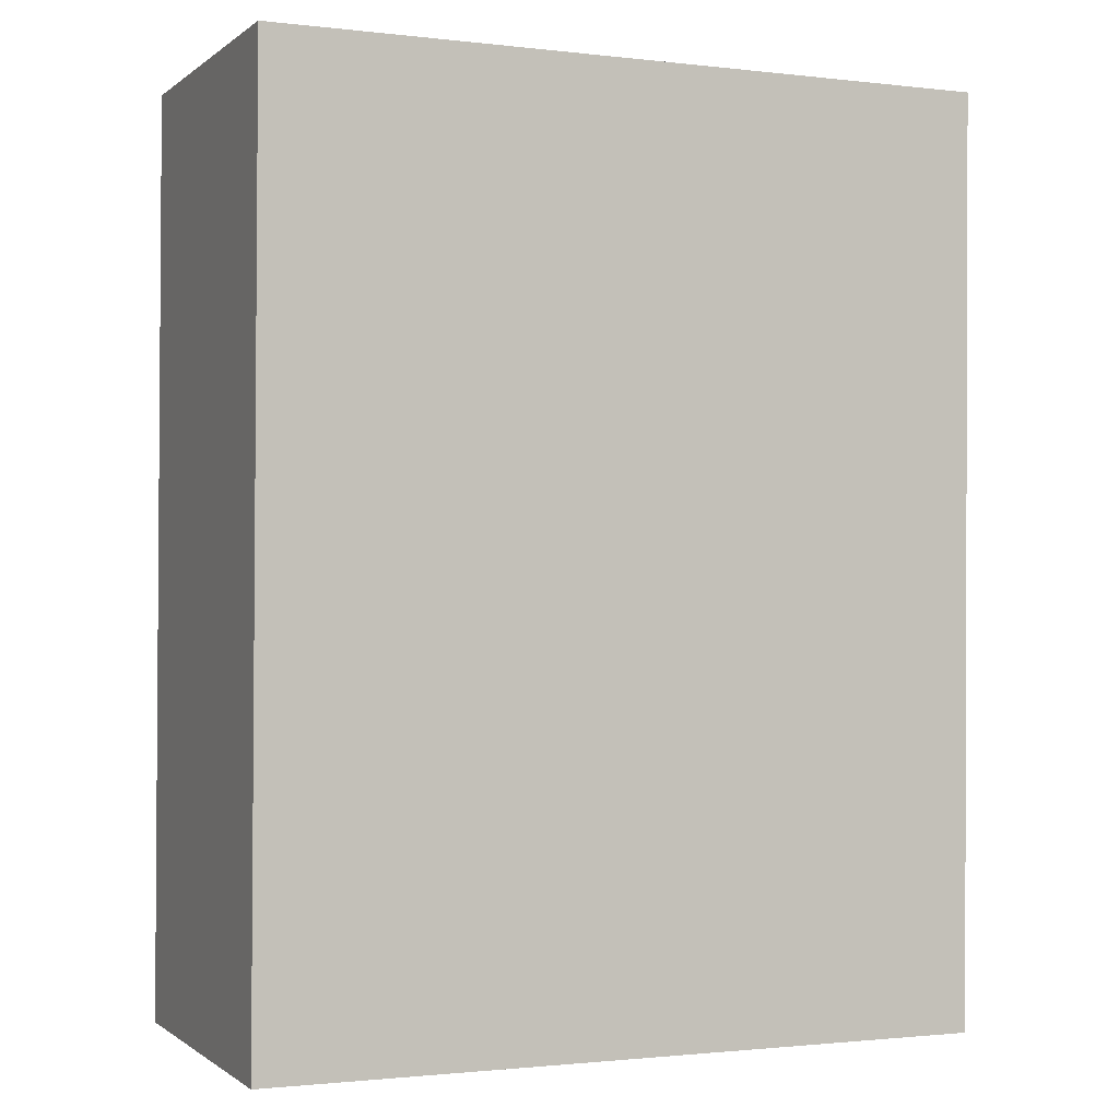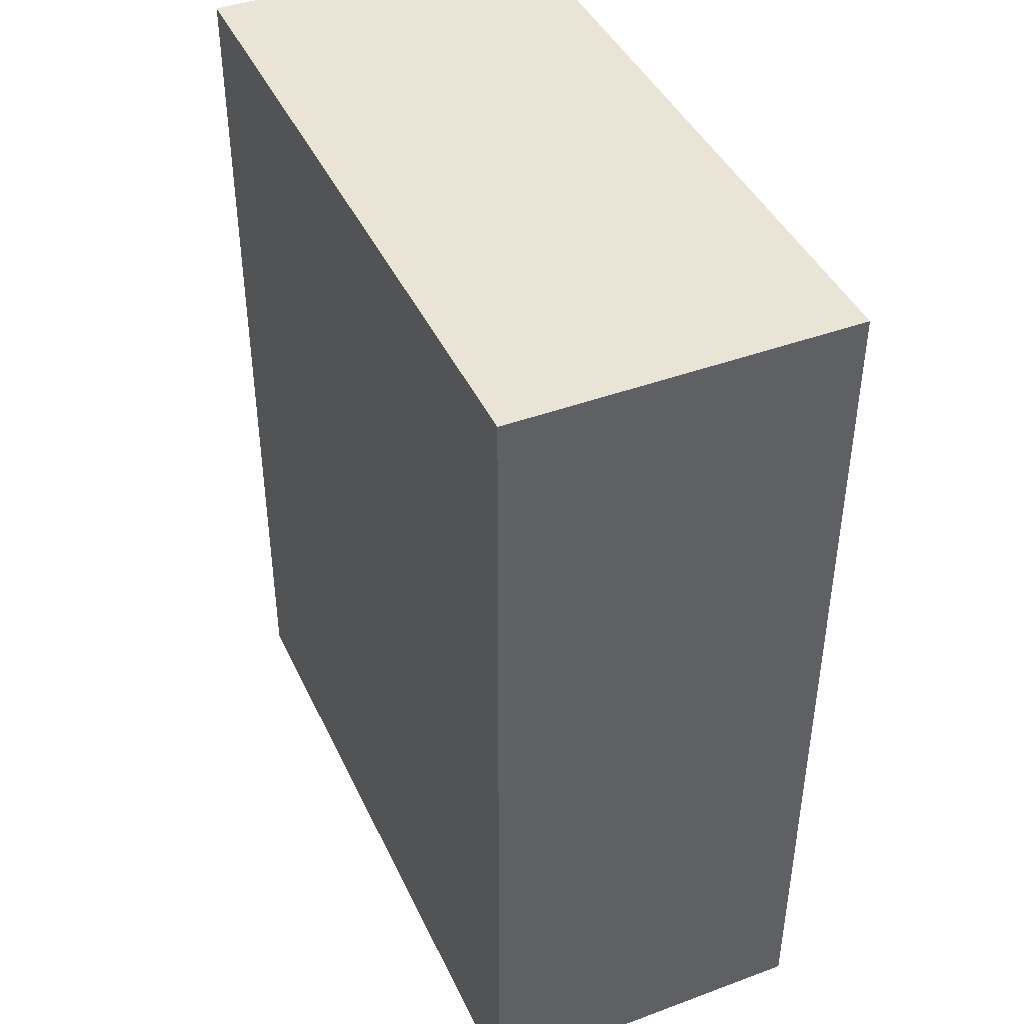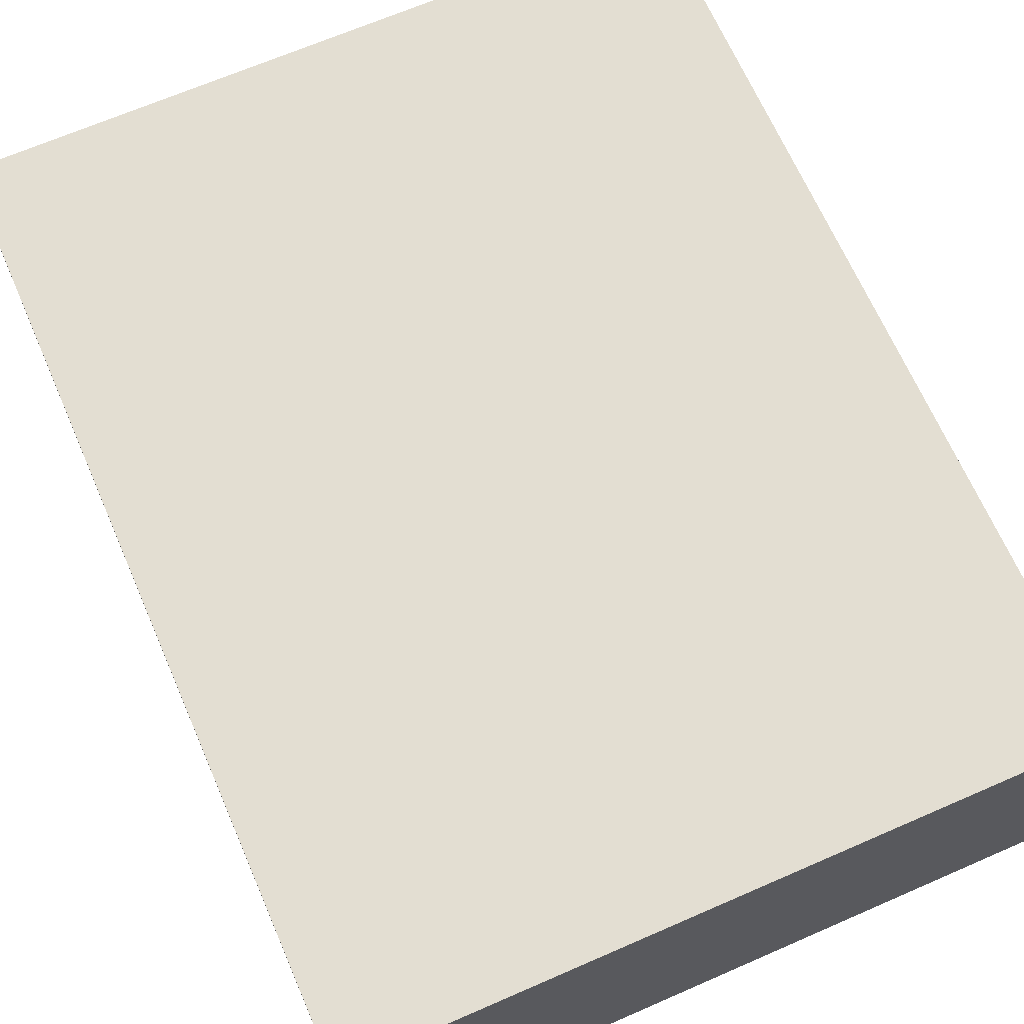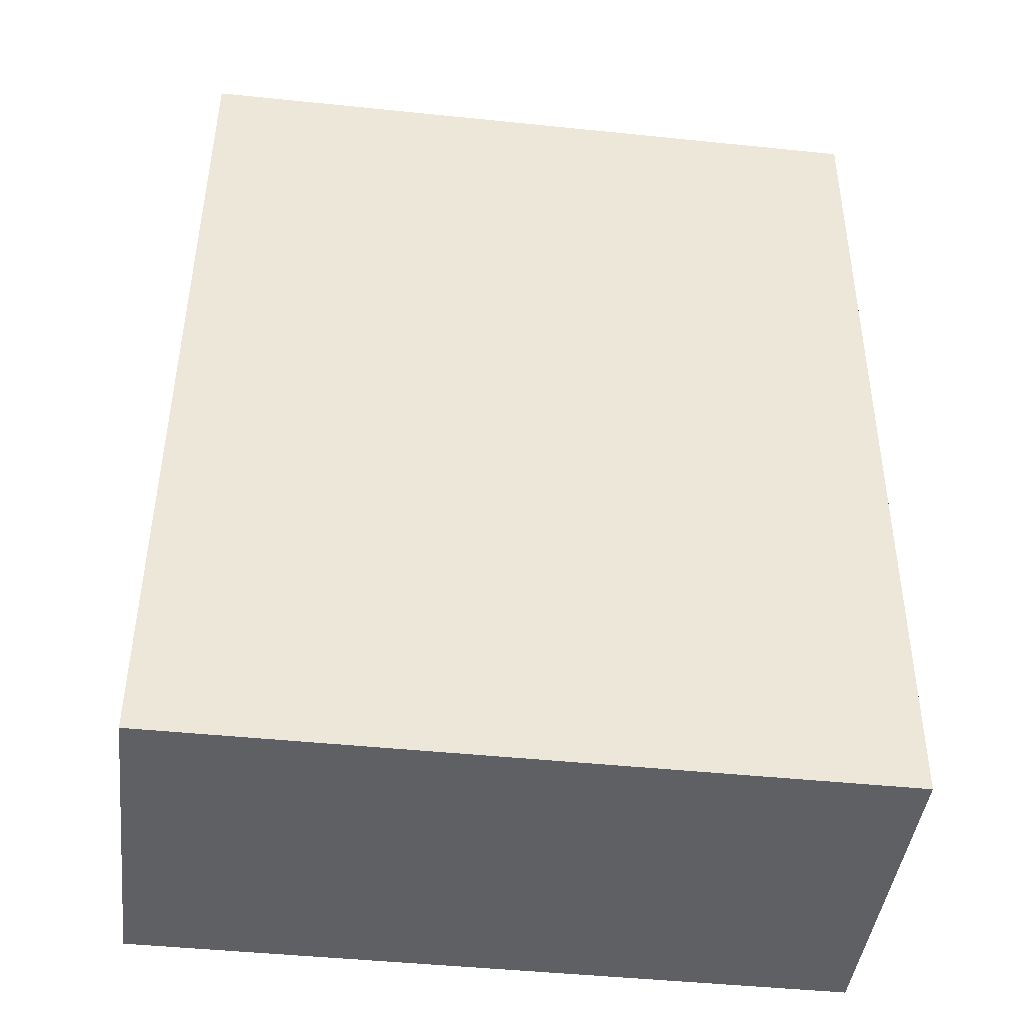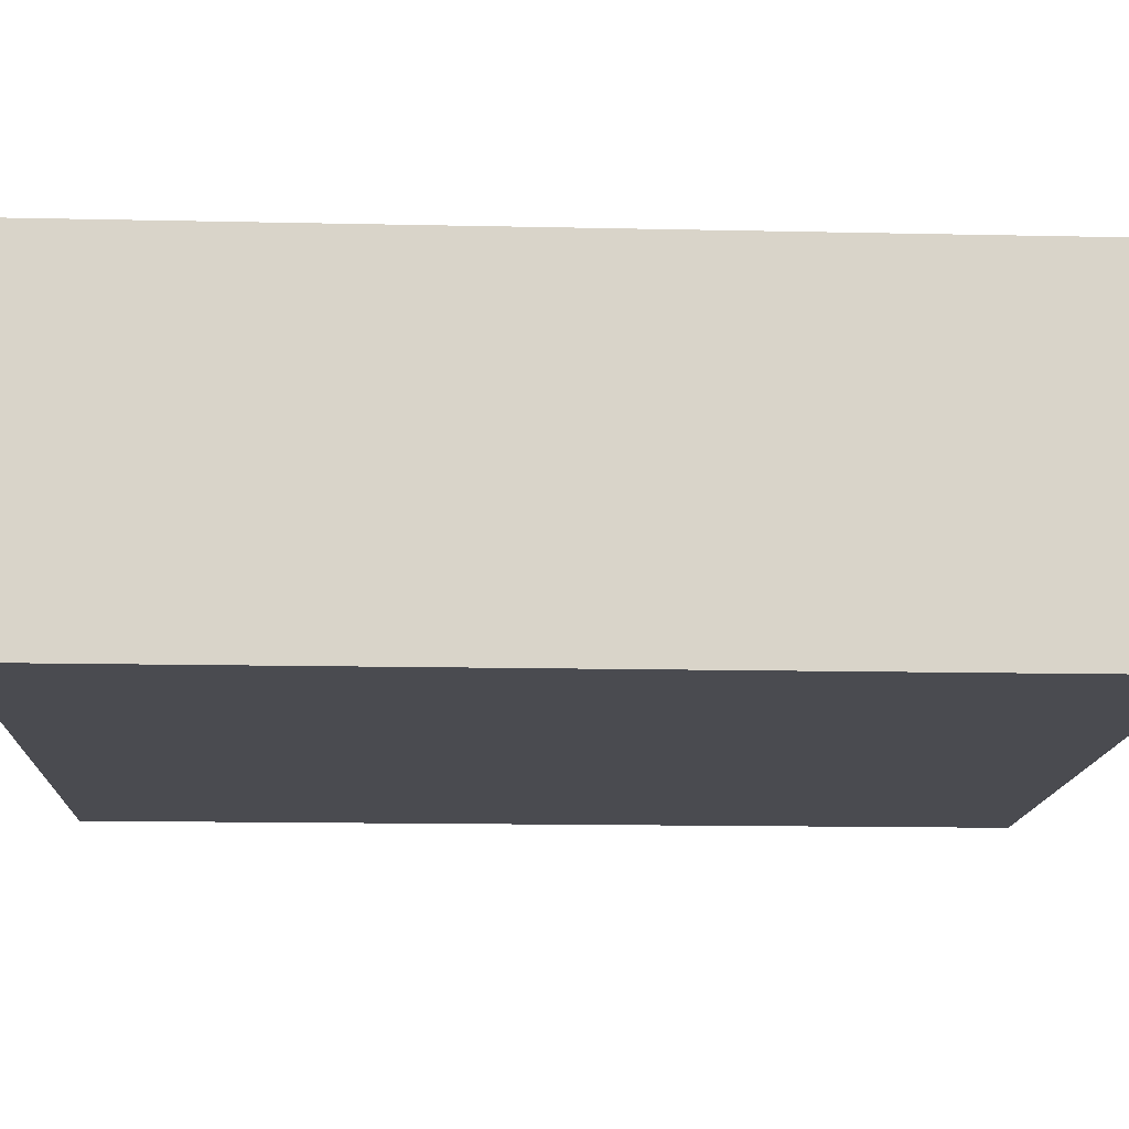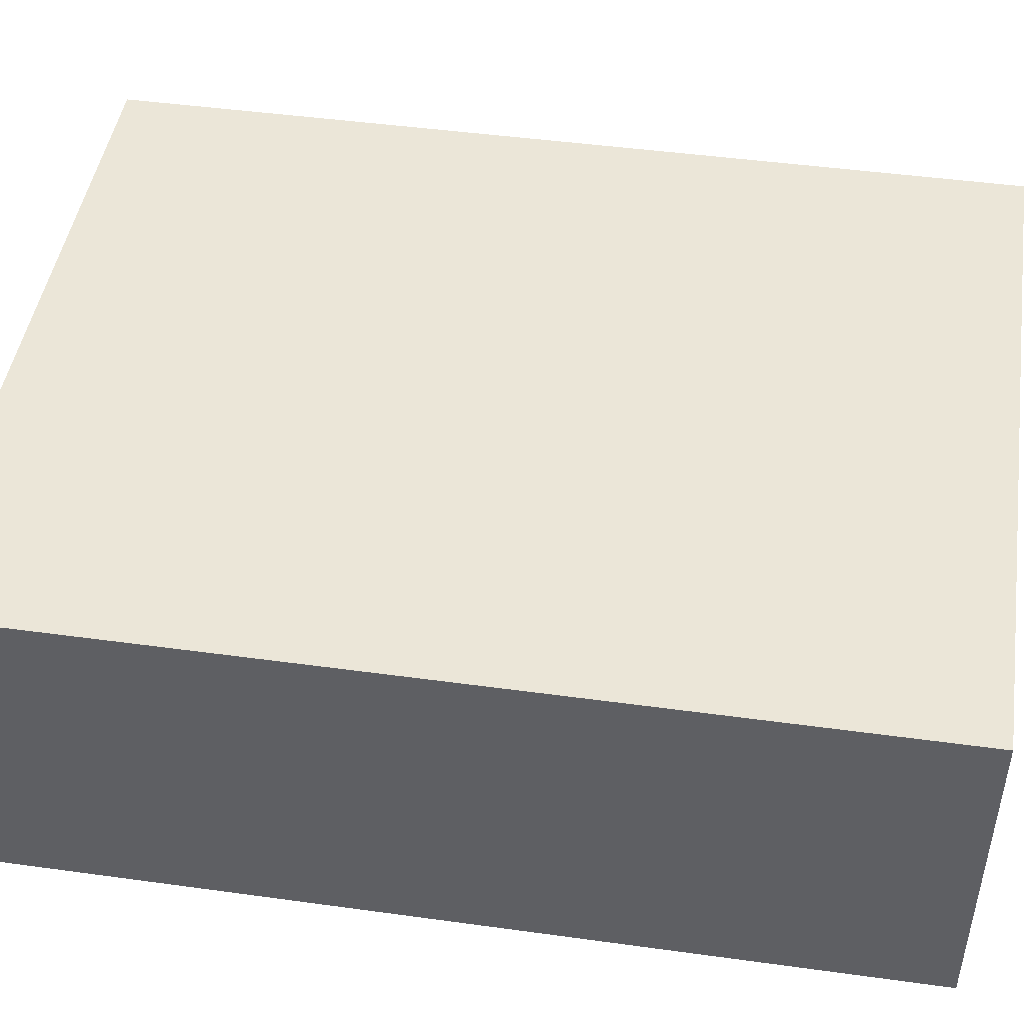
<metadata>
{"format":"obj","ext":"obj","renderer":"f3d","projection":"perspective","resolution":1024,"background":"white","views":[{"elev":-0.6,"azim":-23.2,"up":"+Y"},{"elev":42.4,"azim":66.2,"up":"+Y"},{"elev":67.6,"azim":-23.9,"up":"+Z"},{"elev":-43.4,"azim":-6.7,"up":"+Y"},{"elev":-14.6,"azim":-93.0,"up":"+Z"},{"elev":46.4,"azim":-81.4,"up":"+Z"}]}
</metadata>
<code>
o bone_palm
v 30.83 109.8 35.99
v 30.83 109.8 1.365
v -41.34 110.2 1.365
v -41.34 110.2 35.99
v -41.85 17.83 1.365
v -41.85 17.83 35.99
v 30.32 17.43 1.365
v 30.32 17.43 35.99
f 1 2 3
f 1 3 4
f 5 6 4
f 5 4 3
f 7 8 5
f 8 6 5
f 2 1 7
f 1 8 7
f 1 4 8
f 4 6 8
f 2 7 5
f 2 5 3

</code>
